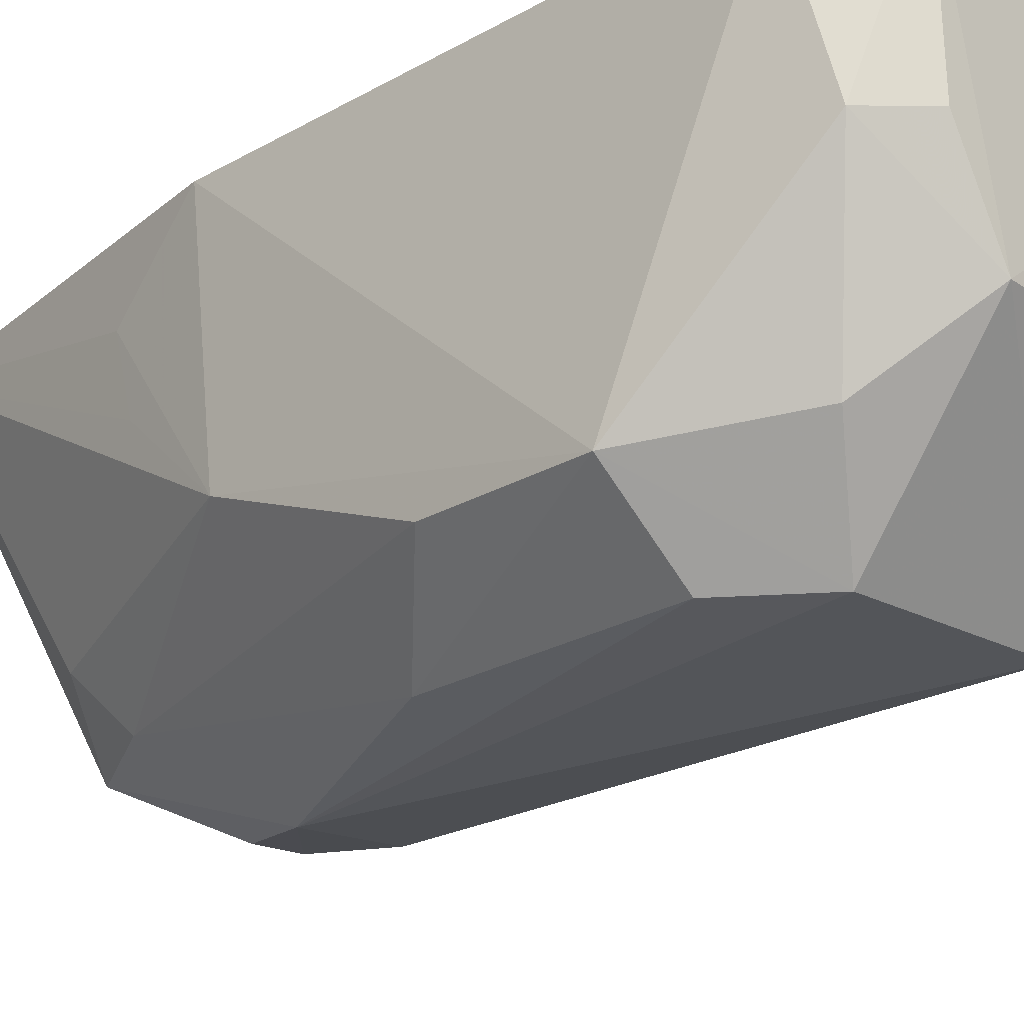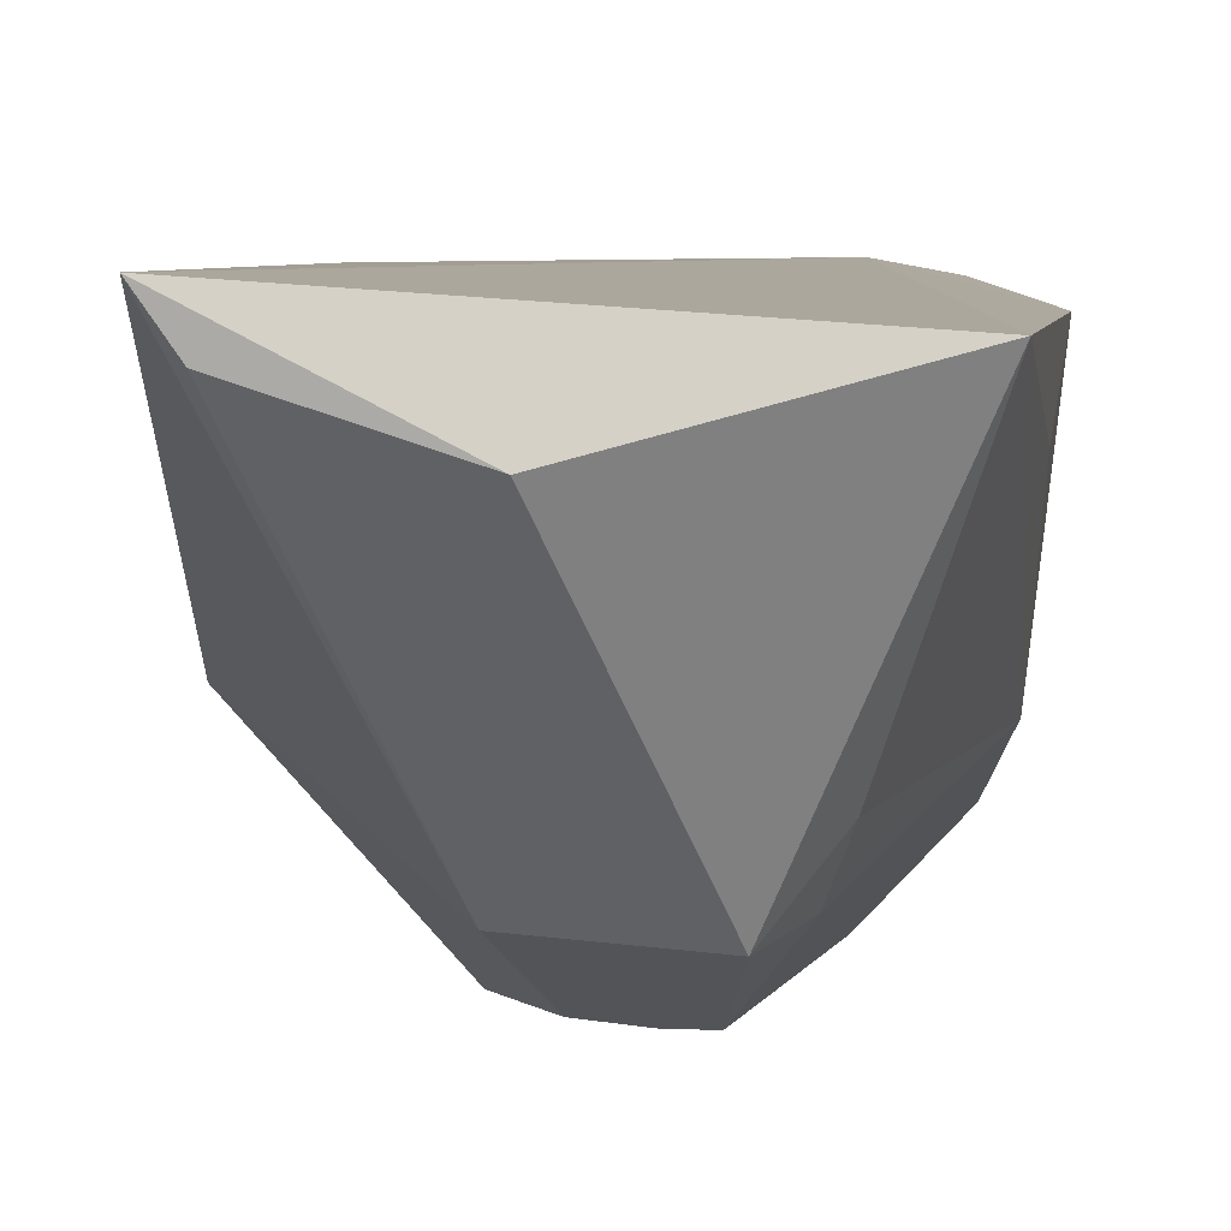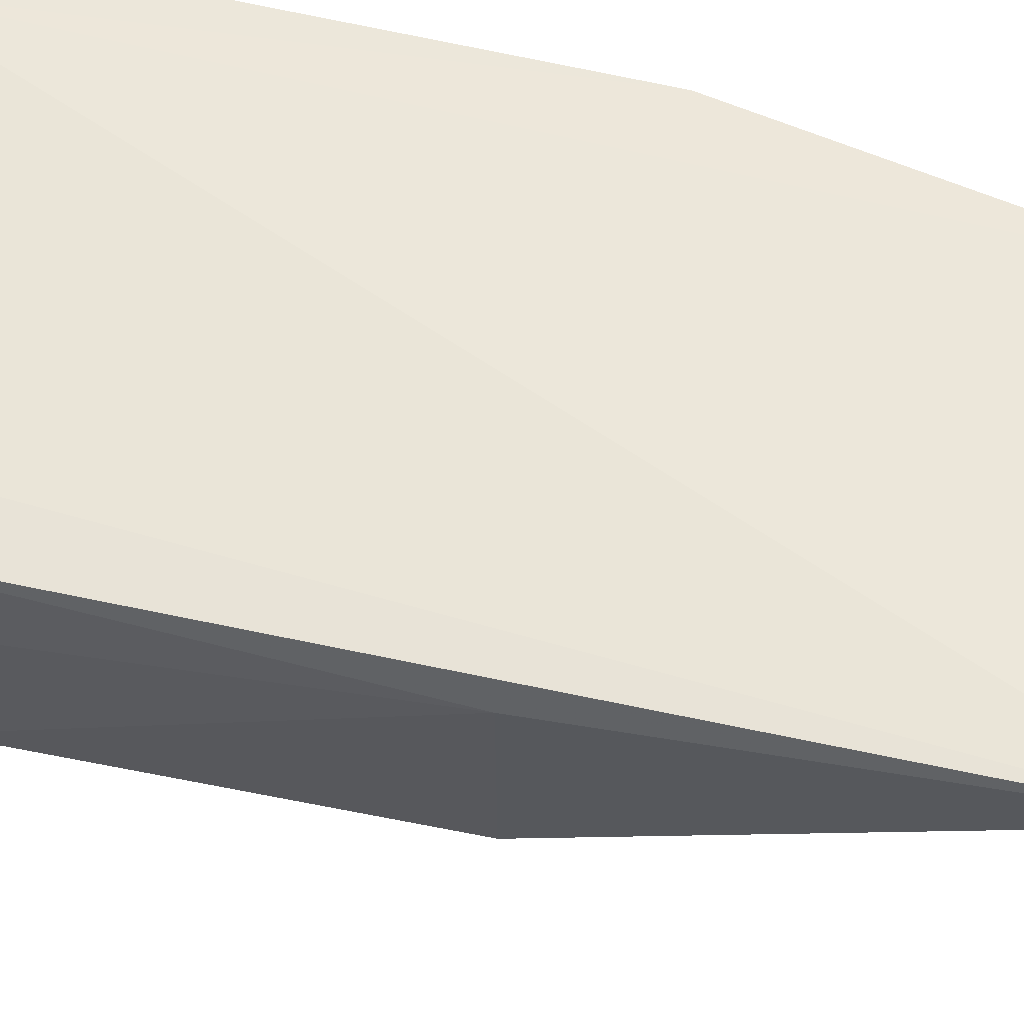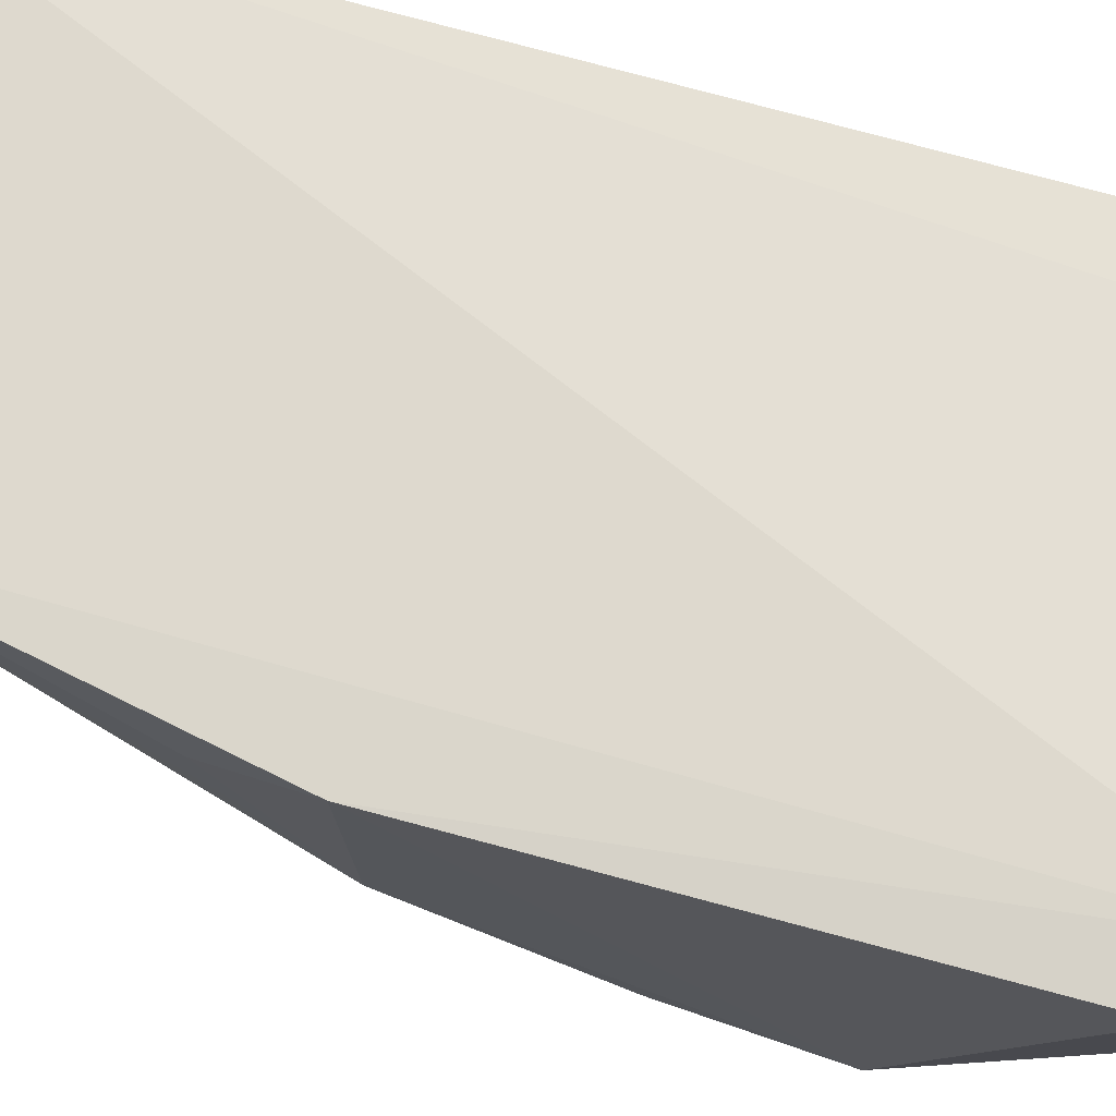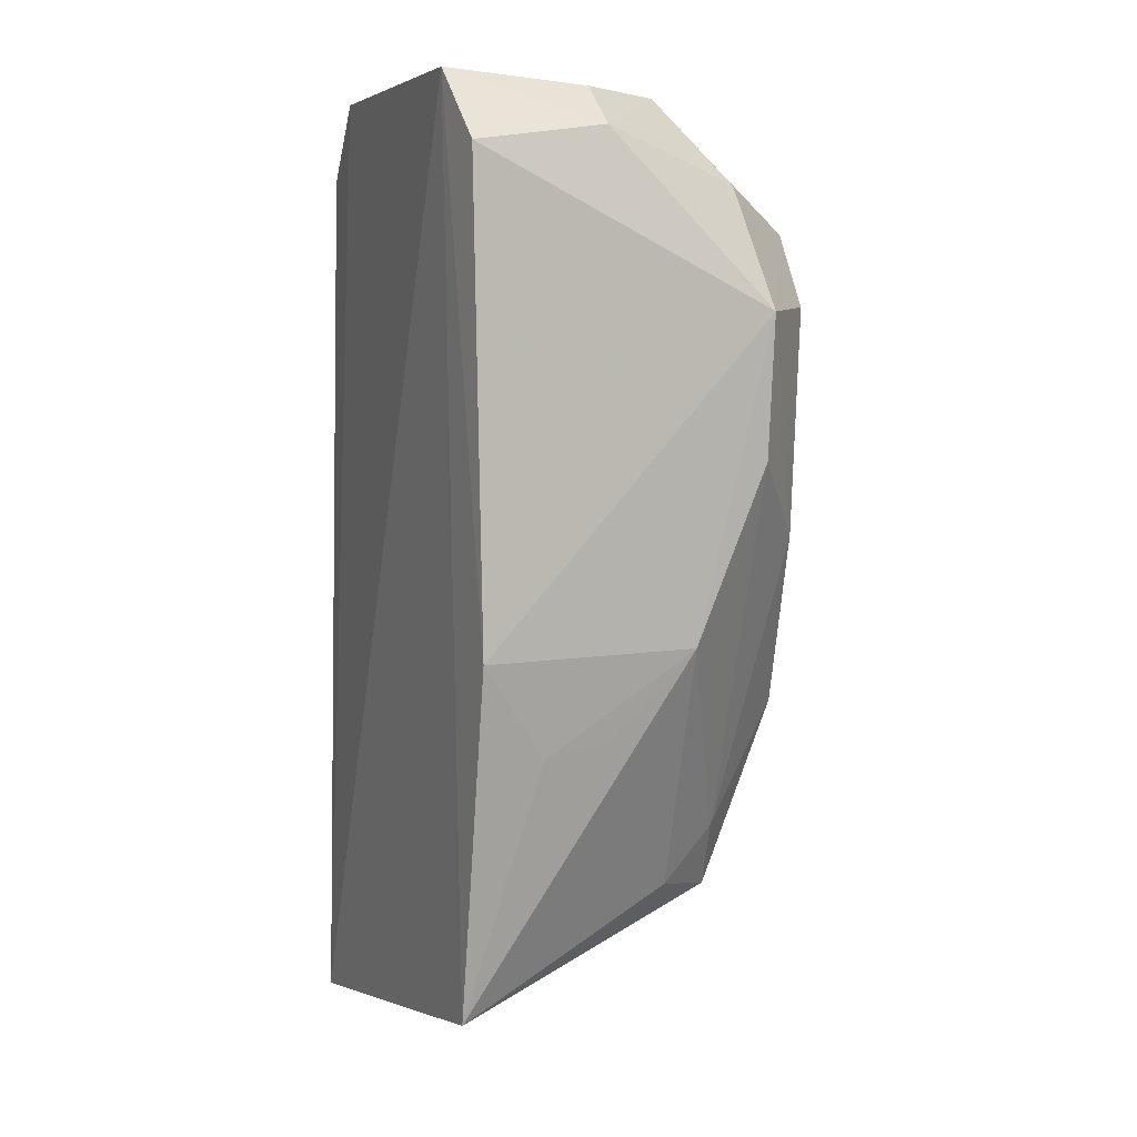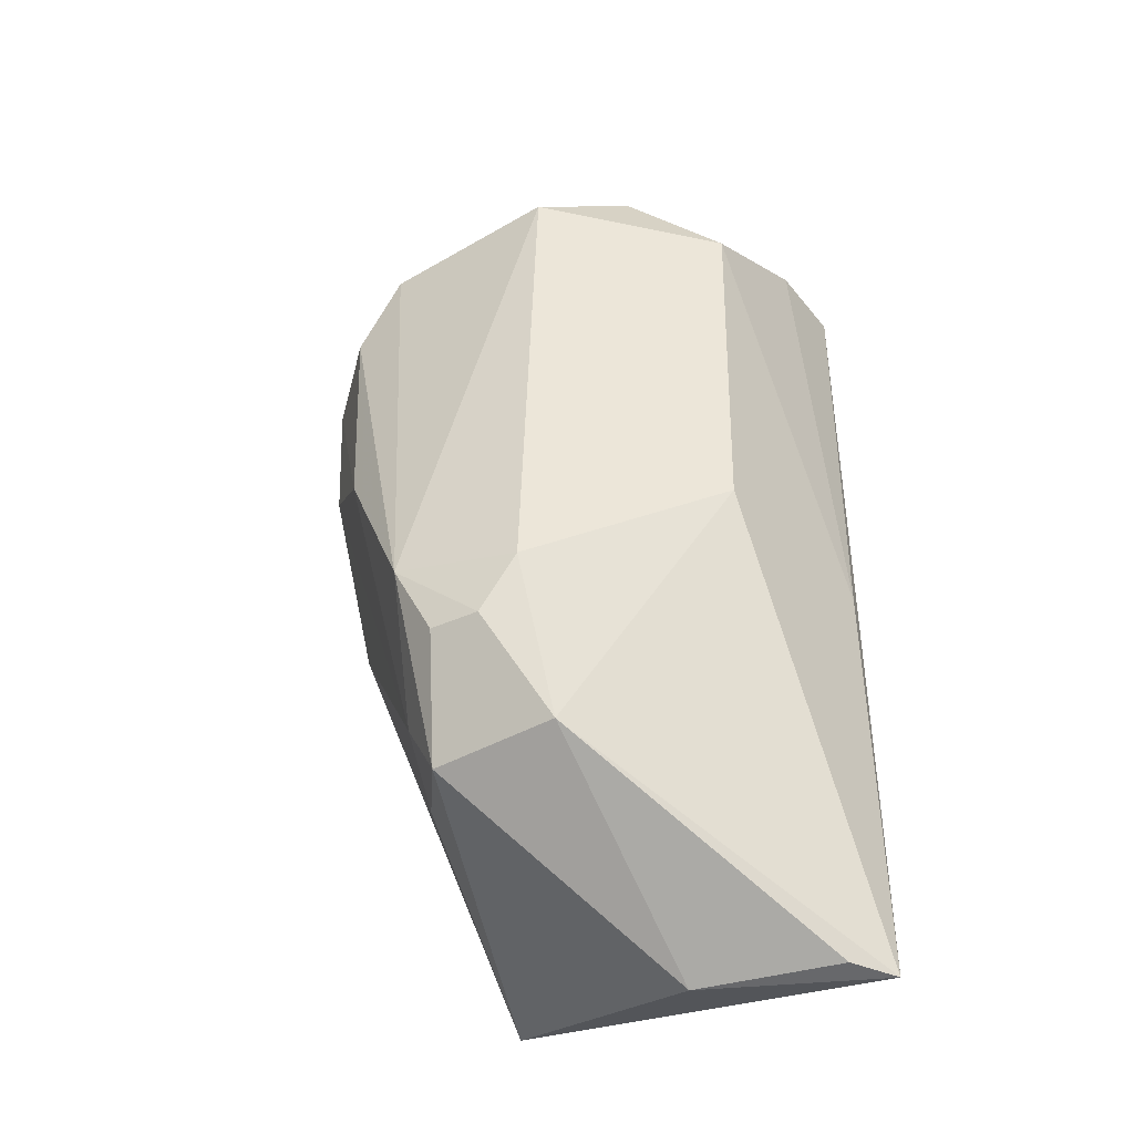
<metadata>
{"format":"obj","ext":"obj","renderer":"f3d","projection":"perspective","resolution":1024,"background":"white","views":[{"elev":-26.2,"azim":-47.6,"up":"+Y"},{"elev":6.5,"azim":179.2,"up":"+Y"},{"elev":57.9,"azim":104.9,"up":"+Y"},{"elev":66.9,"azim":-73.1,"up":"+Y"},{"elev":6.1,"azim":-110.0,"up":"+Z"},{"elev":-45.2,"azim":35.8,"up":"+Z"}]}
</metadata>
<code>
v 0.008037 0.03109 0.2857
v 0.01101 0.02087 0.2786
v 0.0102 0.03203 0.2418
v 0.002568 0.02803 0.242
v -0.00986 0.01686 0.2757
v 0.00339 0.01472 0.2562
v -0.01095 0.03053 0.2611
v 0.01119 0.03103 0.2823
v -0.004491 0.02053 0.2851
v 0.01031 0.02135 0.2615
v 0.003364 0.01753 0.249
v 0.004456 0.01441 0.2798
v -0.00779 0.03124 0.2857
v -0.008063 0.03064 0.2449
v 0.008376 0.02682 0.2852
v 0.01108 0.03043 0.2613
v 0.008925 0.03015 0.242
v -0.002327 0.01346 0.2573
v -0.003838 0.01386 0.2793
v -0.0105 0.03077 0.2826
v -0.002513 0.01698 0.2487
v -0.009824 0.02046 0.2612
v 0.01132 0.02687 0.2818
v 0.007179 0.01845 0.2822
v 0.0055 0.02082 0.2849
v 0.001514 0.01458 0.2537
v -0.006661 0.01752 0.2813
v -0.006227 0.01389 0.2759
v -0.008971 0.0243 0.2835
v -0.009919 0.02751 0.2567
v -0.004947 0.01991 0.2495
v -0.004268 0.01732 0.252
v -0.009629 0.01707 0.2692
v -0.0007846 0.01427 0.2537
v -0.006979 0.02445 0.2853
v -0.0096 0.0244 0.2572
v -0.005942 0.01419 0.2656
f 8 3 1
f 10 2 6
f 11 10 6
f 11 3 10
f 12 6 2
f 13 1 3
f 13 9 1
f 14 3 4
f 14 13 3
f 14 7 13
f 15 8 1
f 16 3 8
f 16 10 3
f 16 2 10
f 17 11 4
f 17 4 3
f 17 3 11
f 18 6 12
f 19 12 9
f 19 18 12
f 20 13 7
f 20 7 5
f 21 14 4
f 21 4 11
f 22 5 7
f 23 8 15
f 23 16 8
f 23 2 16
f 24 12 2
f 24 23 15
f 24 2 23
f 25 15 1
f 25 1 9
f 25 24 15
f 25 9 12
f 25 12 24
f 26 11 6
f 26 6 18
f 27 19 9
f 27 5 19
f 28 19 5
f 28 18 19
f 29 13 20
f 29 27 9
f 29 20 5
f 29 5 27
f 30 22 7
f 30 7 14
f 31 22 14
f 31 14 21
f 32 21 18
f 32 31 21
f 32 22 31
f 33 5 22
f 33 22 32
f 34 21 11
f 34 11 26
f 34 26 18
f 34 18 21
f 35 29 9
f 35 9 13
f 35 13 29
f 36 30 14
f 36 14 22
f 36 22 30
f 37 28 5
f 37 5 33
f 37 18 28
f 37 33 32
f 37 32 18

</code>
